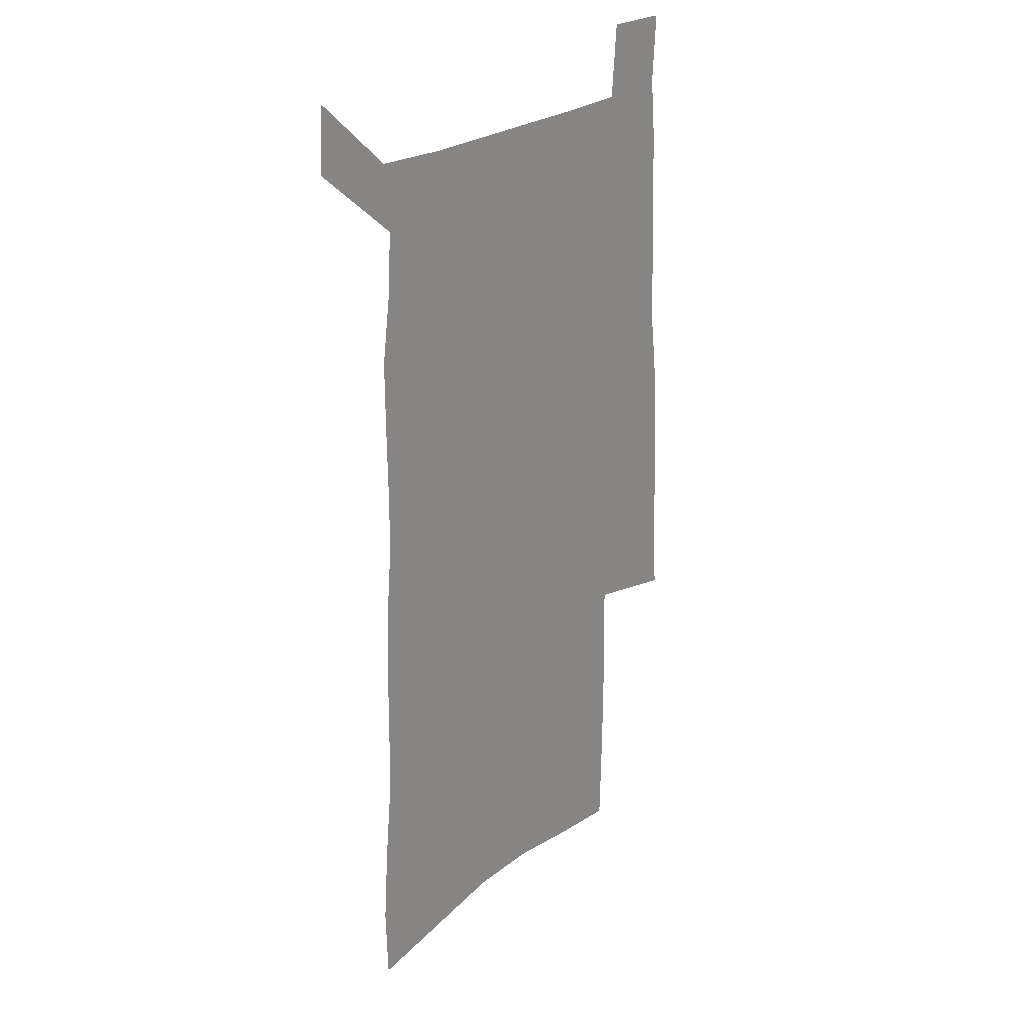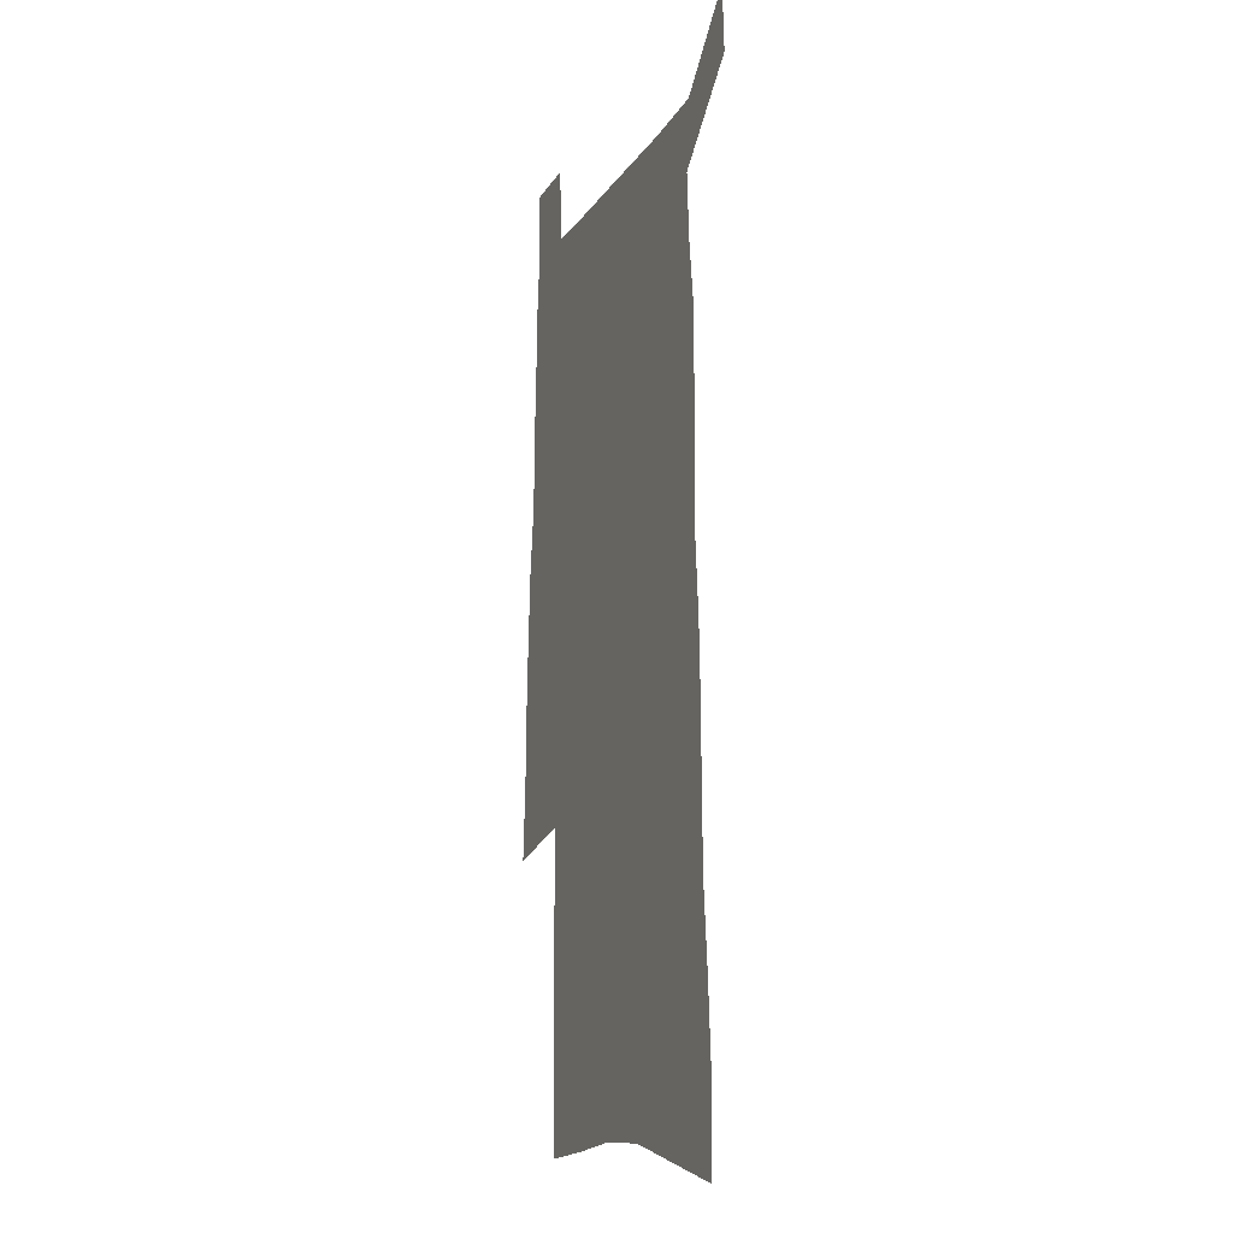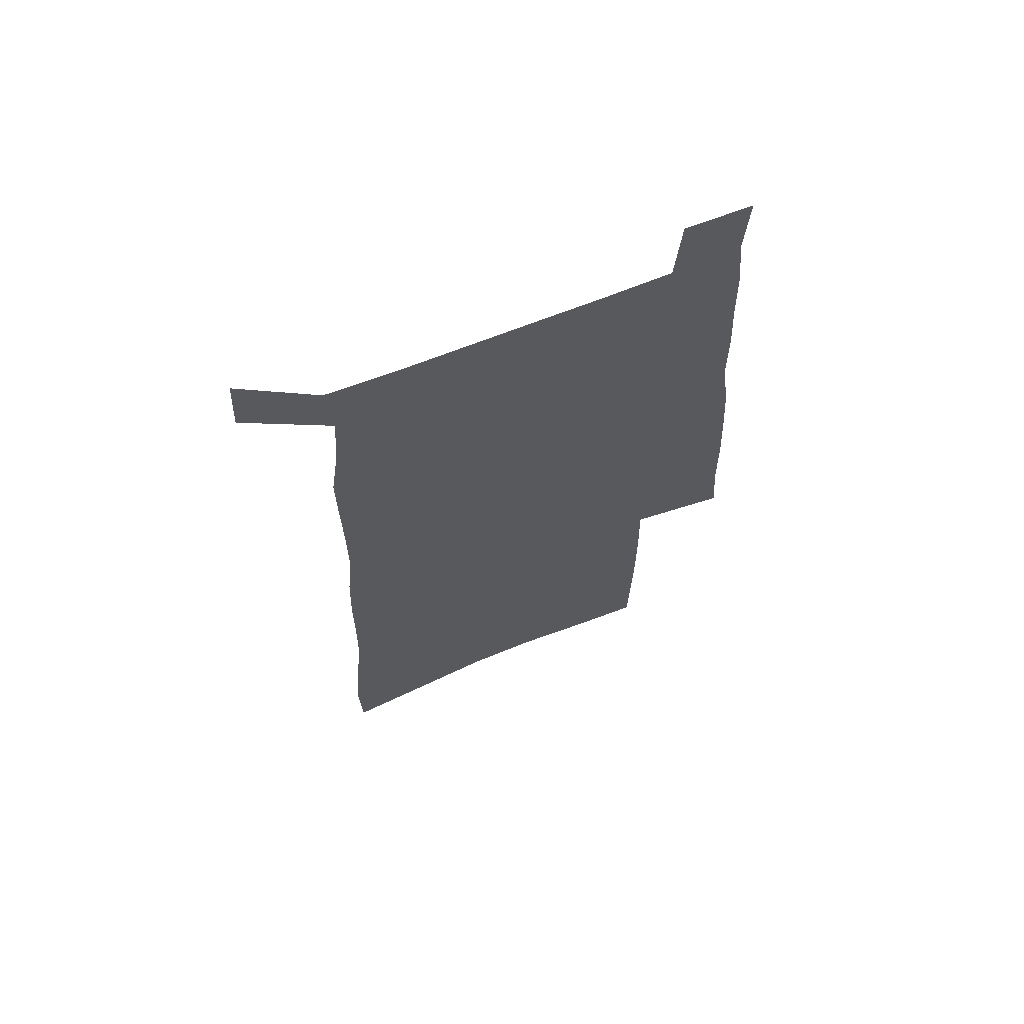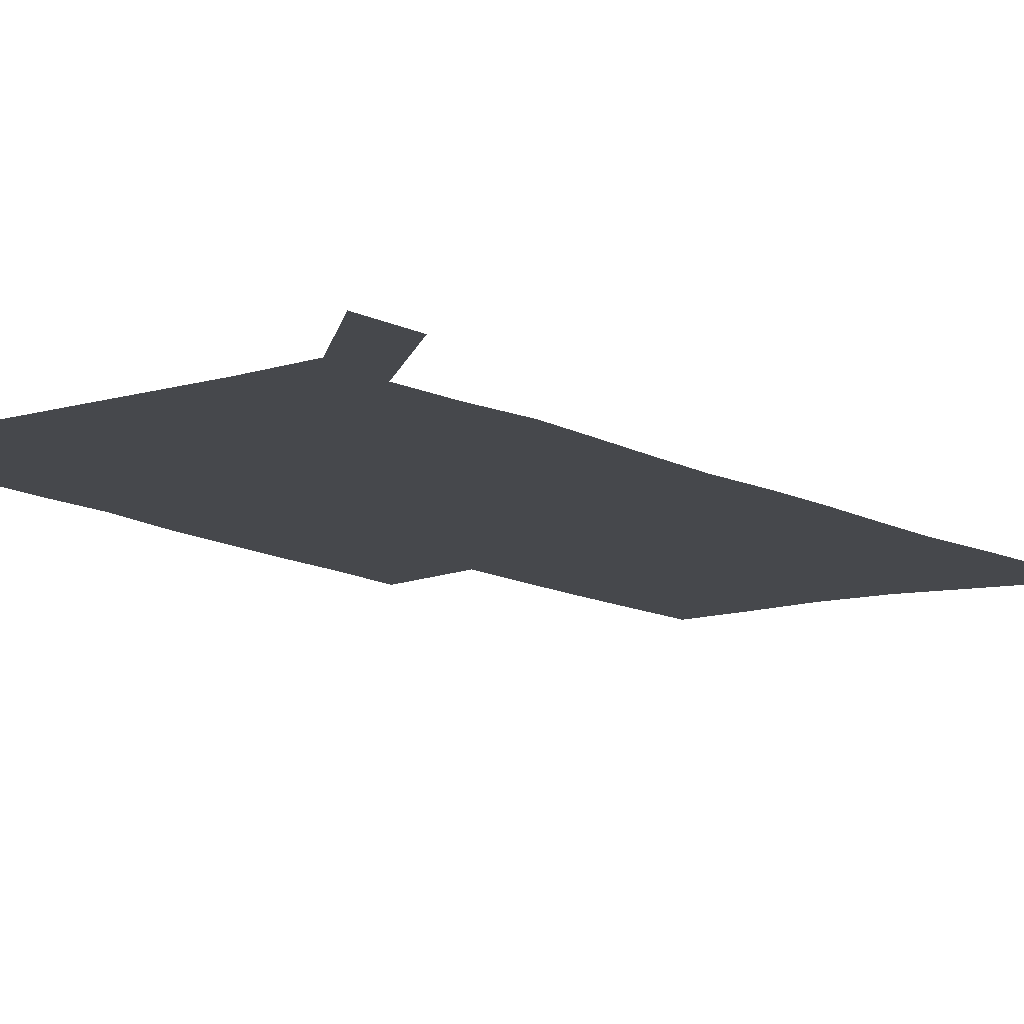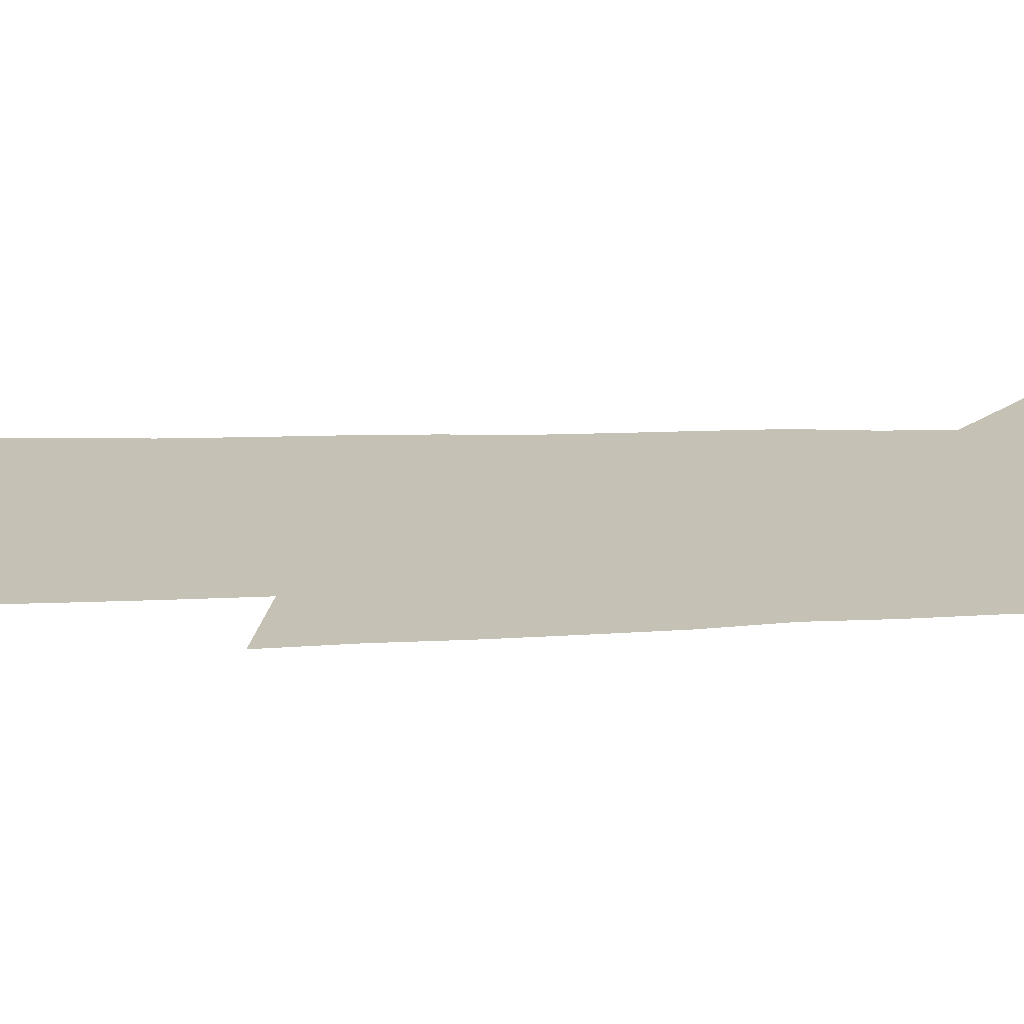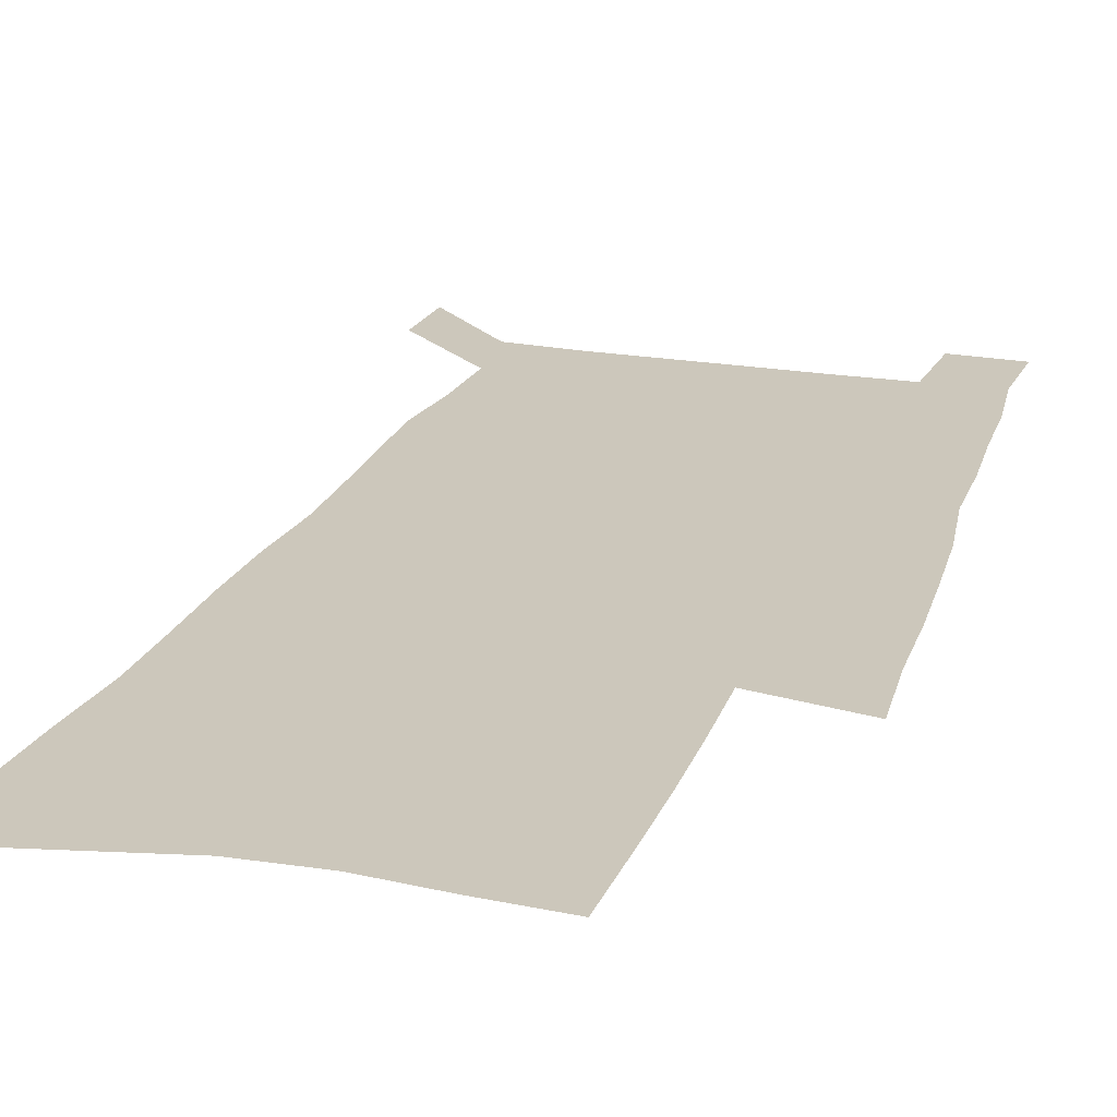
<metadata>
{"format":"obj","ext":"obj","renderer":"f3d","projection":"perspective","resolution":1024,"background":"white","views":[{"elev":26.3,"azim":-47.9,"up":"+Y"},{"elev":-13.9,"azim":-110.8,"up":"+Y"},{"elev":67.6,"azim":-21.6,"up":"+Y"},{"elev":-11.3,"azim":-143.9,"up":"+Z"},{"elev":18.7,"azim":85.9,"up":"+Z"},{"elev":21.7,"azim":17.1,"up":"+Z"}]}
</metadata>
<code>
v 457.4 553.9 0
v 458.8 580 0
v 477.5 180.5 0
v 476.7 211 0
v 479 243.7 0
v 482.1 275.7 0
v 482.7 305.2 0
v 483 334 0
v 484.1 362.7 0
v 486.6 391.4 0
v 486.6 418.5 0
v 486.3 445.4 0
v 486.2 471.9 0
v 489.7 498.4 0
v 491.3 524.3 0
v 489.2 551.3 0
v 509.3 187.3 0
v 515 224.2 0
v 515.5 253.5 0
v 515.9 282.5 0
v 516 311 0
v 516.8 339.4 0
v 516.7 366.8 0
v 518.8 394.7 0
v 517.9 420.8 0
v 519.1 447.1 0
v 519.6 472.8 0
v 519.2 498.4 0
v 519.3 523.9 0
v 518.2 550 0
v 541 194.3 0
v 542.6 226.5 0
v 544.4 258 0
v 544.3 285.5 0
v 544.8 314 0
v 544.9 341.9 0
v 545.4 369.5 0
v 545.4 395.9 0
v 546.2 422.4 0
v 546.1 447.9 0
v 545.3 473.4 0
v 546.2 498.6 0
v 545.7 523.9 0
v 544.7 550.1 0
v 569.1 195.4 0
v 570.2 229.7 0
v 570.7 259.2 0
v 570.9 285.3 0
v 571.7 315.6 0
v 571.7 343.2 0
v 571.7 370.4 0
v 571.8 397.1 0
v 571.8 422.9 0
v 571.7 448.6 0
v 572 474.1 0
v 571.8 498.8 0
v 571.6 523.6 0
v 570.8 550.2 0
v 597.1 192.7 0
v 596.9 227.9 0
v 597.7 256.8 0
v 597.7 287.3 0
v 598.2 314.9 0
v 598.4 342.2 0
v 597.5 371.1 0
v 597.5 397.2 0
v 597.3 423.2 0
v 597.4 448.8 0
v 596.9 474.4 0
v 596.8 499.2 0
v 596.8 524.3 0
v 596.6 550.2 0
v 625.3 191 0
v 625.9 222.2 0
v 626.3 252.5 0
v 626.1 283.1 0
v 625.4 313.1 0
v 625.9 341 0
v 625 369.1 0
v 624.3 396.1 0
v 624.9 422.4 0
v 623.8 448.8 0
v 623.6 474.5 0
v 624 500.2 0
v 622.6 525.5 0
v 622.5 550.9 0
v 624.7 580.5 0
v 663.6 305.8 0
v 661.5 335.4 0
v 660.9 364 0
v 659.5 392.4 0
v 657.7 420.2 0
v 654.2 448.1 0
v 654 474.7 0
v 652.5 500.9 0
v 651.8 526.9 0
v 649.4 552.6 0
v 650.9 580 0
f 15 16 1
f 1 16 2
f 3 17 4
f 17 18 4
f 4 18 5
f 18 19 5
f 5 19 6
f 19 20 6
f 6 20 7
f 20 21 7
f 7 21 8
f 21 22 8
f 8 22 9
f 22 23 9
f 9 23 10
f 23 24 10
f 10 24 11
f 24 25 11
f 11 25 12
f 25 26 12
f 12 26 13
f 26 27 13
f 13 27 14
f 27 28 14
f 14 28 15
f 28 29 15
f 15 29 16
f 29 30 16
f 17 31 18
f 31 32 18
f 18 32 19
f 32 33 19
f 19 33 20
f 33 34 20
f 20 34 21
f 34 35 21
f 21 35 22
f 35 36 22
f 22 36 23
f 36 37 23
f 23 37 24
f 37 38 24
f 24 38 25
f 38 39 25
f 25 39 26
f 39 40 26
f 26 40 27
f 40 41 27
f 27 41 28
f 41 42 28
f 28 42 29
f 42 43 29
f 29 43 30
f 43 44 30
f 31 45 32
f 45 46 32
f 32 46 33
f 46 47 33
f 33 47 34
f 47 48 34
f 34 48 35
f 48 49 35
f 35 49 36
f 49 50 36
f 36 50 37
f 50 51 37
f 37 51 38
f 51 52 38
f 38 52 39
f 52 53 39
f 39 53 40
f 53 54 40
f 40 54 41
f 54 55 41
f 41 55 42
f 55 56 42
f 42 56 43
f 56 57 43
f 43 57 44
f 57 58 44
f 45 59 46
f 59 60 46
f 46 60 47
f 60 61 47
f 47 61 48
f 61 62 48
f 48 62 49
f 62 63 49
f 49 63 50
f 63 64 50
f 50 64 51
f 64 65 51
f 51 65 52
f 65 66 52
f 52 66 53
f 66 67 53
f 53 67 54
f 67 68 54
f 54 68 55
f 68 69 55
f 55 69 56
f 69 70 56
f 56 70 57
f 70 71 57
f 57 71 58
f 71 72 58
f 59 73 60
f 73 74 60
f 60 74 61
f 74 75 61
f 61 75 62
f 75 76 62
f 62 76 63
f 76 77 63
f 63 77 64
f 77 78 64
f 64 78 65
f 78 79 65
f 65 79 66
f 79 80 66
f 66 80 67
f 80 81 67
f 67 81 68
f 81 82 68
f 68 82 69
f 82 83 69
f 69 83 70
f 83 84 70
f 70 84 71
f 84 85 71
f 71 85 72
f 85 86 72
f 77 88 78
f 88 89 78
f 78 89 79
f 89 90 79
f 79 90 80
f 90 91 80
f 80 91 81
f 91 92 81
f 81 92 82
f 92 93 82
f 82 93 83
f 93 94 83
f 83 94 84
f 94 95 84
f 84 95 85
f 95 96 85
f 85 96 86
f 96 97 86
f 86 97 87
f 97 98 87

</code>
